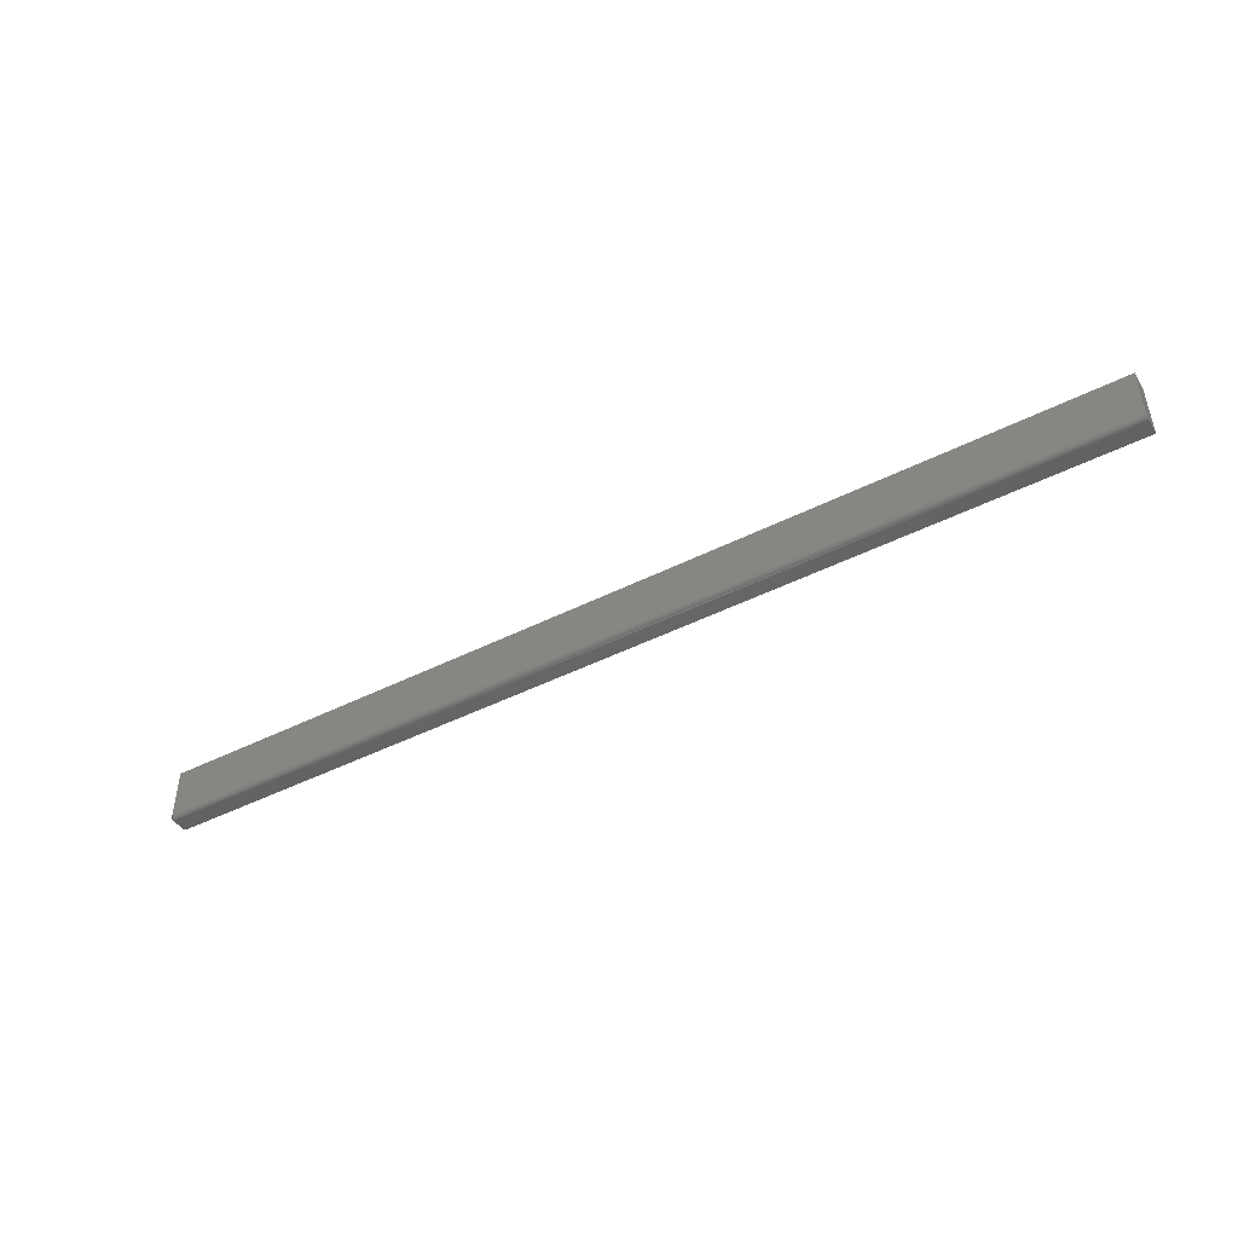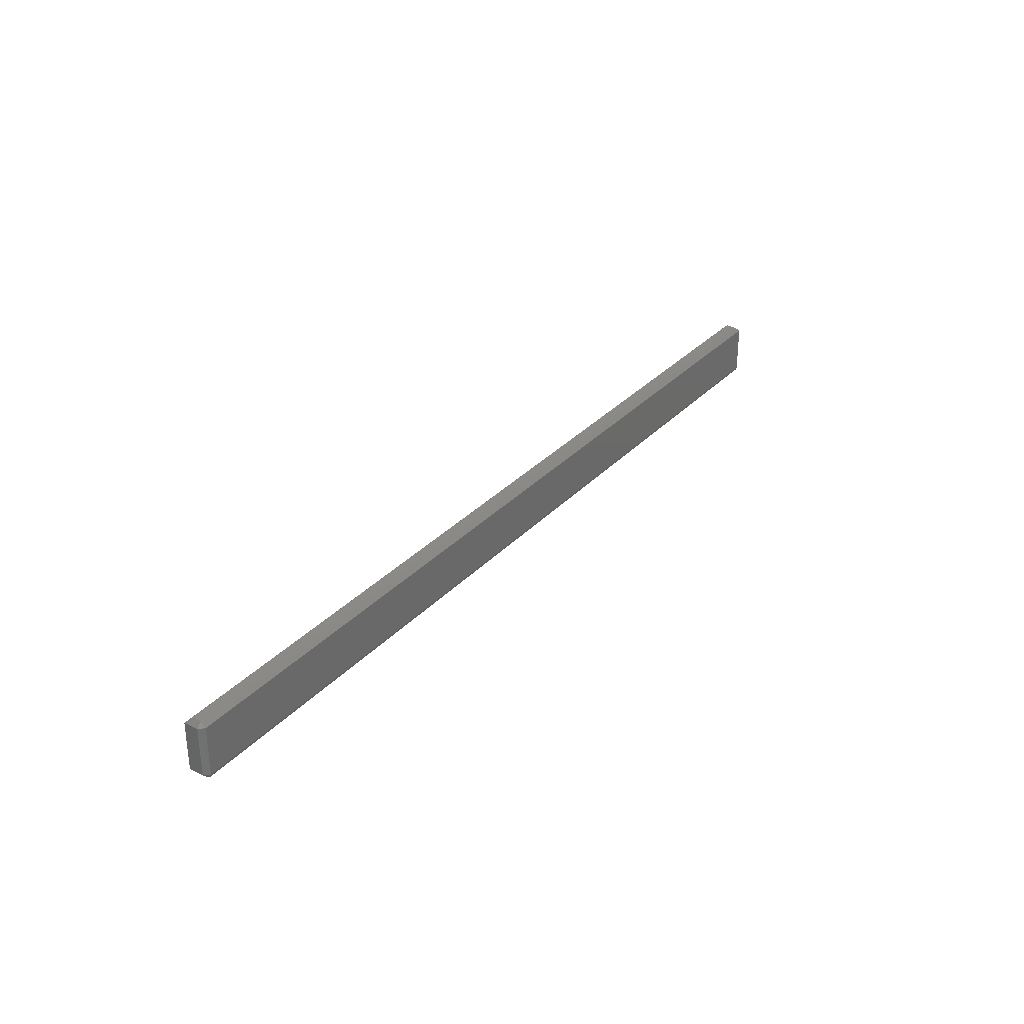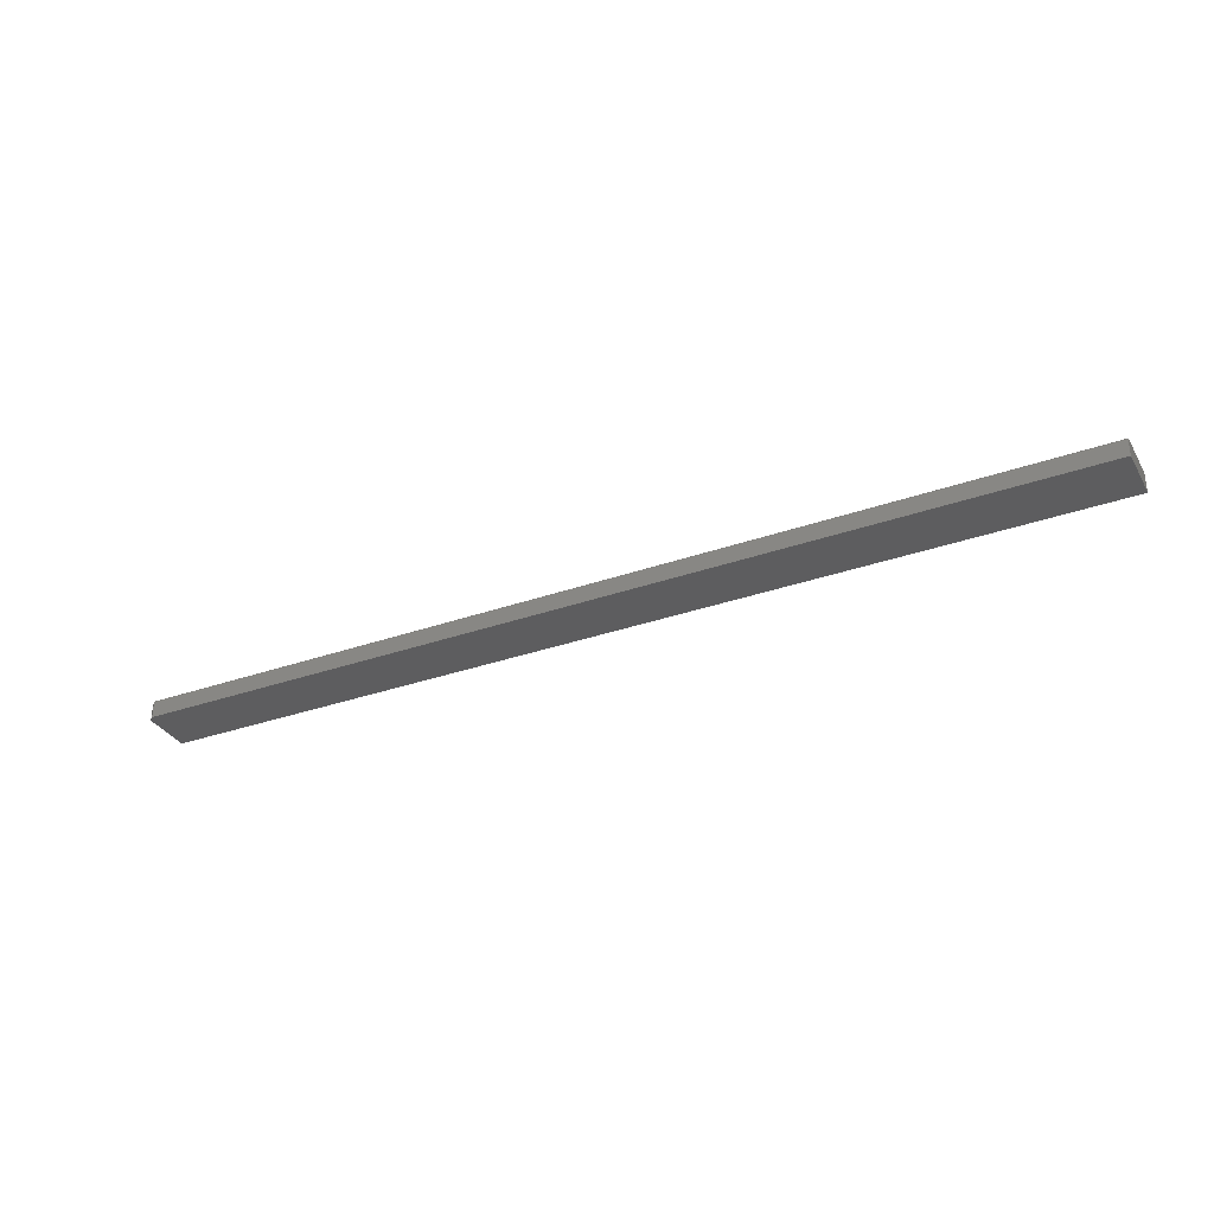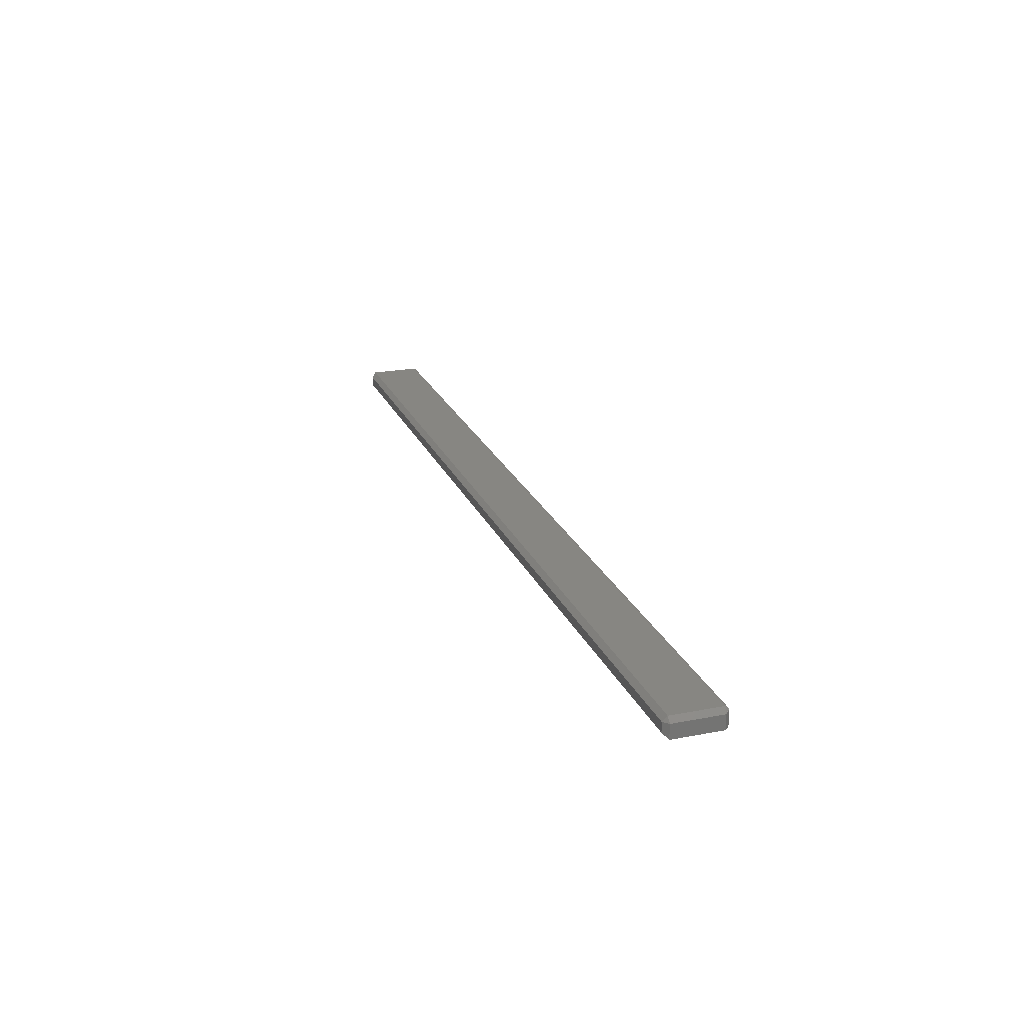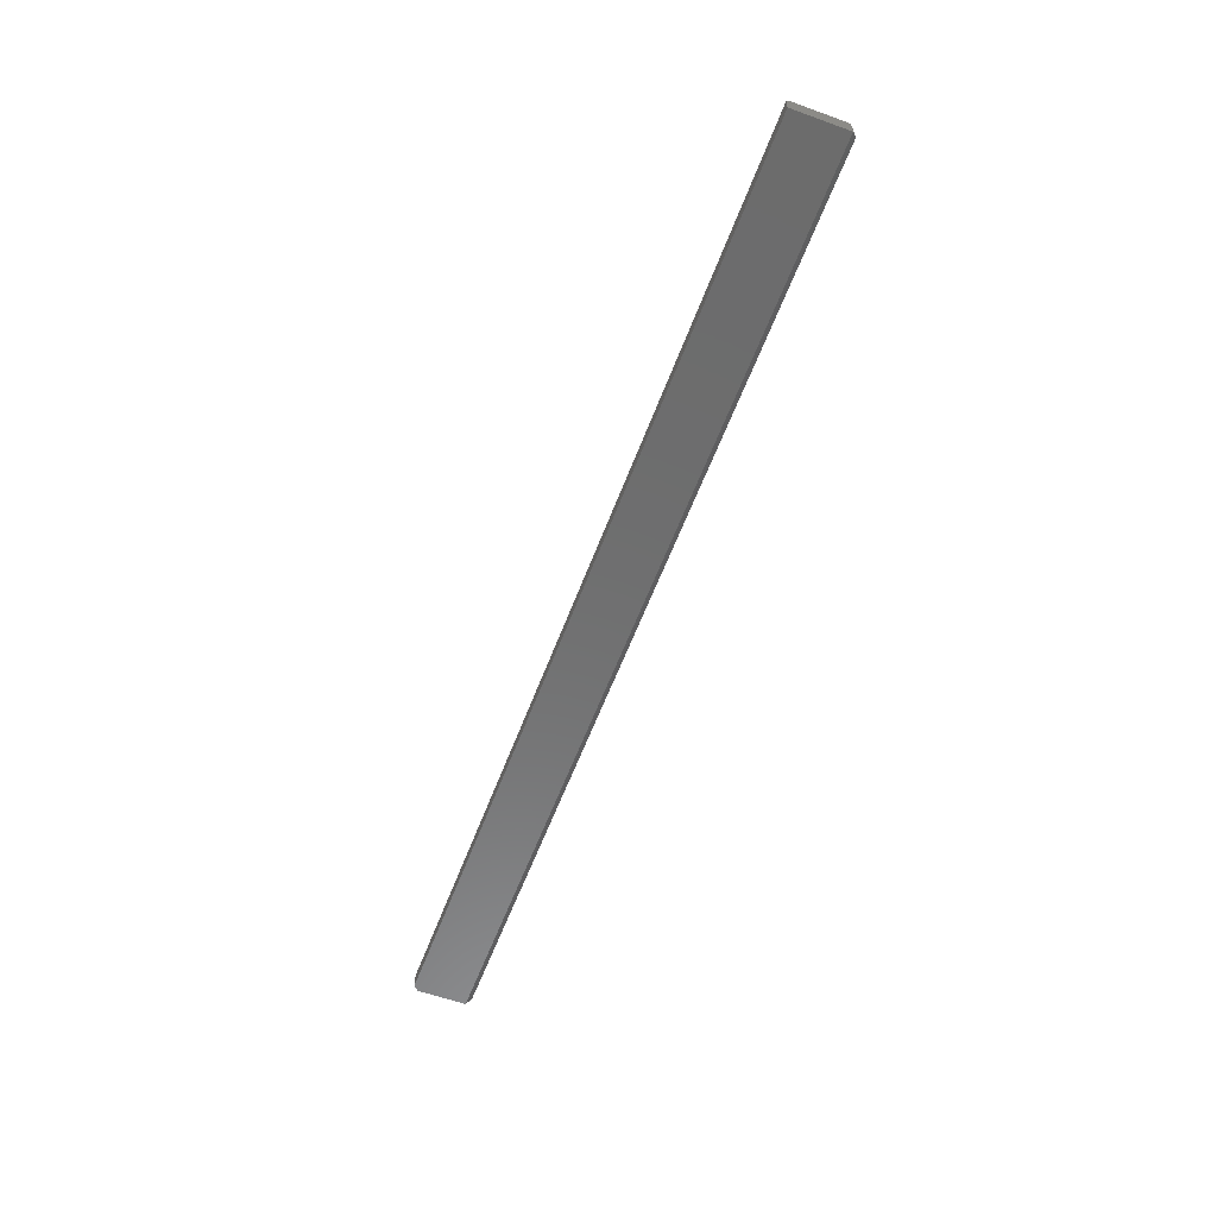
<metadata>
{"format":"stl","ext":"stl","renderer":"f3d","projection":"perspective","resolution":1024,"background":"white","views":[{"elev":-46.4,"azim":-150.2,"up":"+Z"},{"elev":31.2,"azim":124.5,"up":"+Z"},{"elev":-32.9,"azim":-154.0,"up":"+Y"},{"elev":22.6,"azim":71.4,"up":"+Y"},{"elev":-58.8,"azim":-110.4,"up":"+Y"}]}
</metadata>
<code>
# stl→obj: 31 verts, 58 faces
v -0.75 0.01562 -0.03906
v 0.7422 0.01562 -0.03906
v -0.75 0.01547 -0.04059
v 0.7422 0.01547 -0.04059
v -0.75 0.01503 -0.04205
v 0.7422 0.01503 -0.04205
v -0.75 0.01431 -0.0434
v 0.7422 0.01431 -0.0434
v -0.75 0.01334 -0.04459
v 0.7422 0.01334 -0.04459
v -0.75 0.01215 -0.04556
v 0.7422 0.01215 -0.04556
v -0.75 0.0108 -0.04628
v 0.7422 0.0108 -0.04628
v -0.75 0.009337 -0.04672
v 0.7422 0.009337 -0.04672
v -0.75 0.007812 -0.04688
v 0.7422 0.007812 -0.04688
v -0.75 0.01562 0.04005
v 0.7422 0.01562 0.04005
v 0.75 -0.01562 -0.03906
v 0.75 0.007812 -0.03906
v 0.75 -0.01562 0.04005
v 0.75 0.007812 0.04005
v -0.75 -0.01562 -0.04688
v 0.7422 -0.01562 -0.04688
v 0.7422 0.007812 0.04786
v -0.7422 0.007812 0.04786
v -0.75 -0.01562 0.04005
v 0.7422 -0.007812 0.04786
v -0.7422 -0.007812 0.04786
f 1 2 3
f 3 2 4
f 3 4 5
f 5 4 6
f 5 6 7
f 7 6 8
f 7 8 9
f 9 8 10
f 9 10 11
f 11 10 12
f 11 12 13
f 13 12 14
f 13 14 15
f 15 14 16
f 15 16 17
f 17 16 18
f 1 19 2
f 2 19 20
f 21 22 23
f 23 22 24
f 25 17 26
f 26 17 18
f 24 20 27
f 27 20 19
f 27 19 28
f 23 29 21
f 21 29 25
f 21 25 26
f 24 27 23
f 23 27 30
f 22 21 18
f 18 21 26
f 22 2 24
f 24 2 20
f 22 18 16
f 22 16 14
f 22 14 12
f 22 12 10
f 22 10 8
f 22 8 6
f 22 6 4
f 22 4 2
f 1 29 19
f 3 5 7
f 3 7 9
f 3 9 11
f 3 11 13
f 3 13 15
f 3 15 17
f 25 29 1
f 25 1 3
f 25 3 17
f 30 27 31
f 31 27 28
f 19 29 28
f 28 29 31
f 23 30 29
f 29 30 31

</code>
